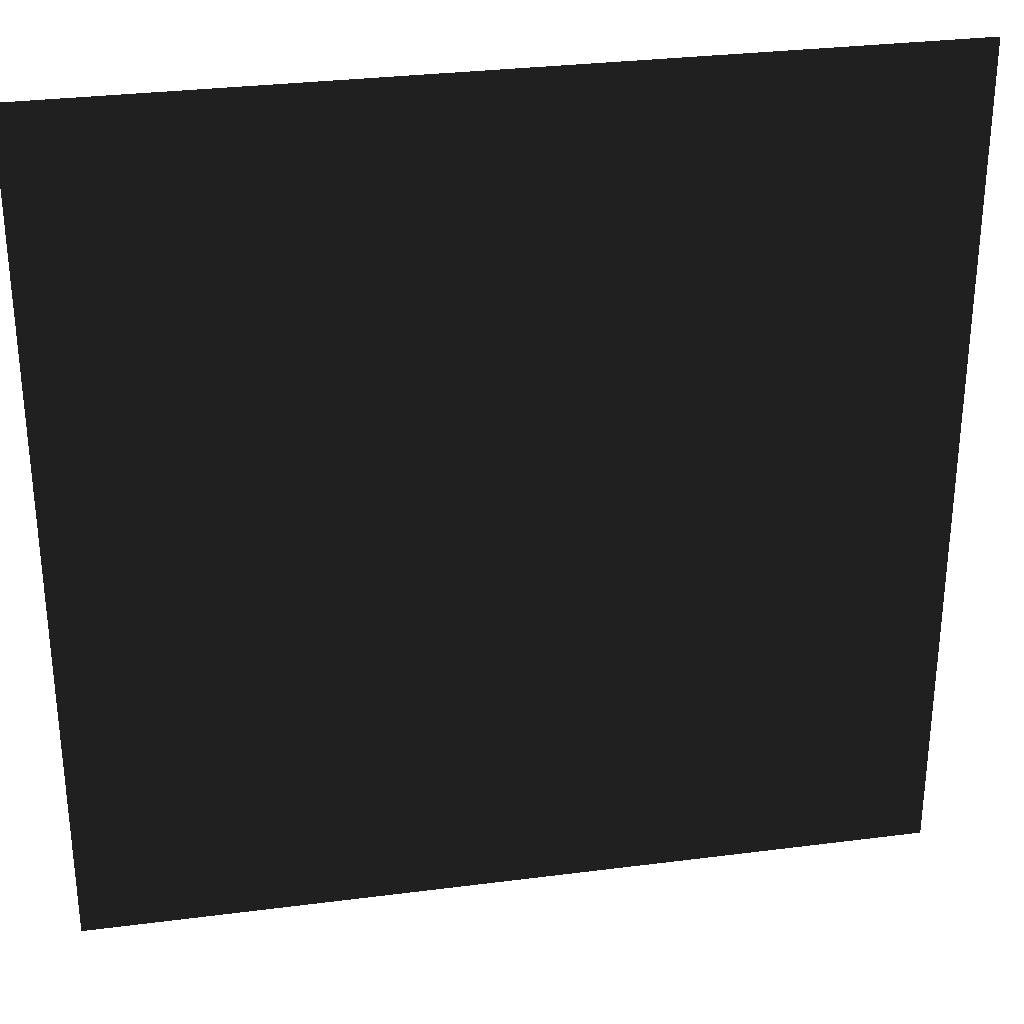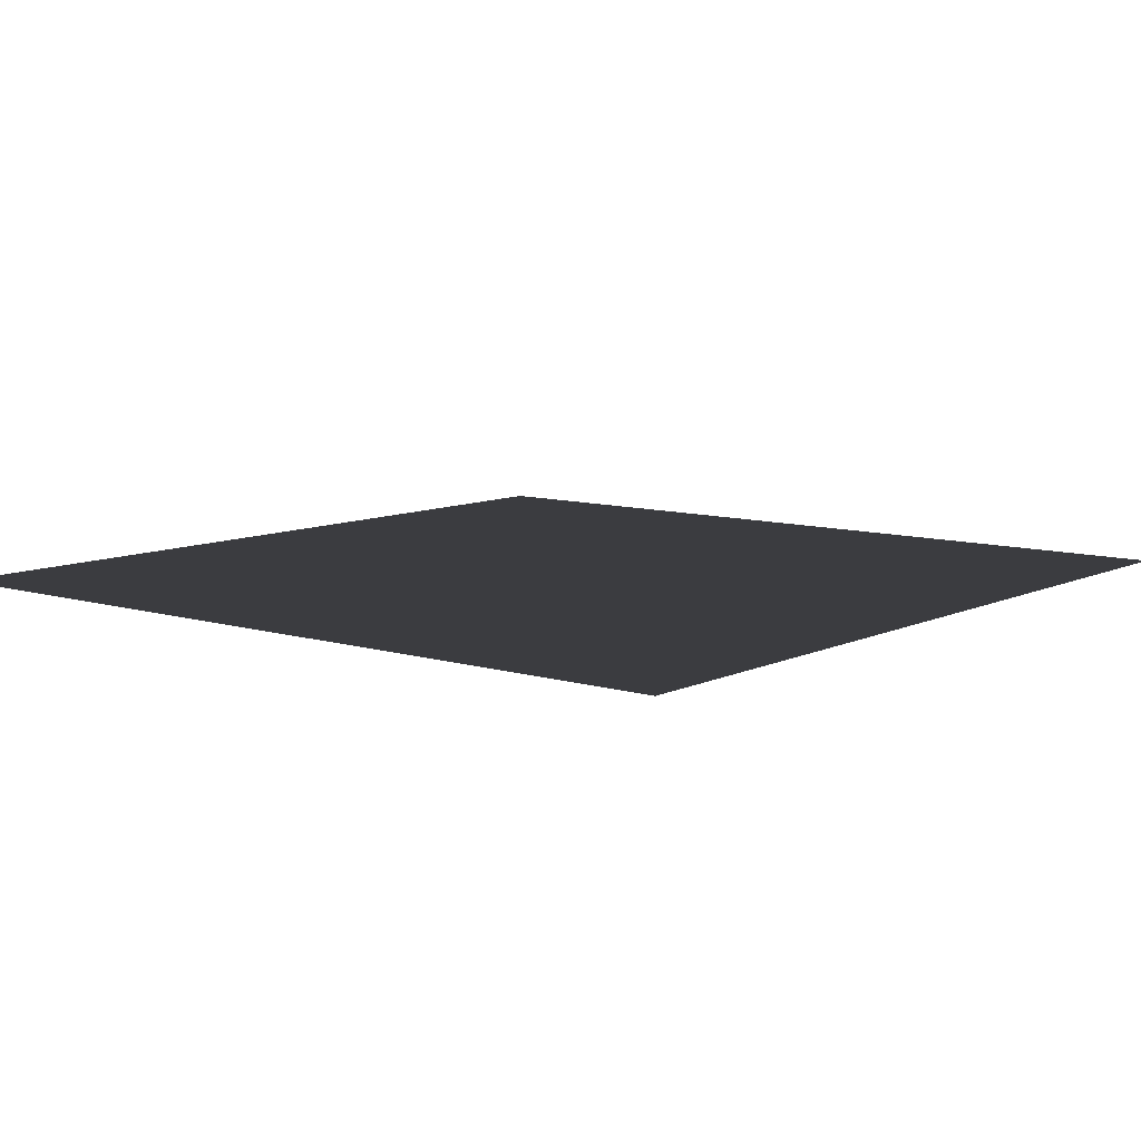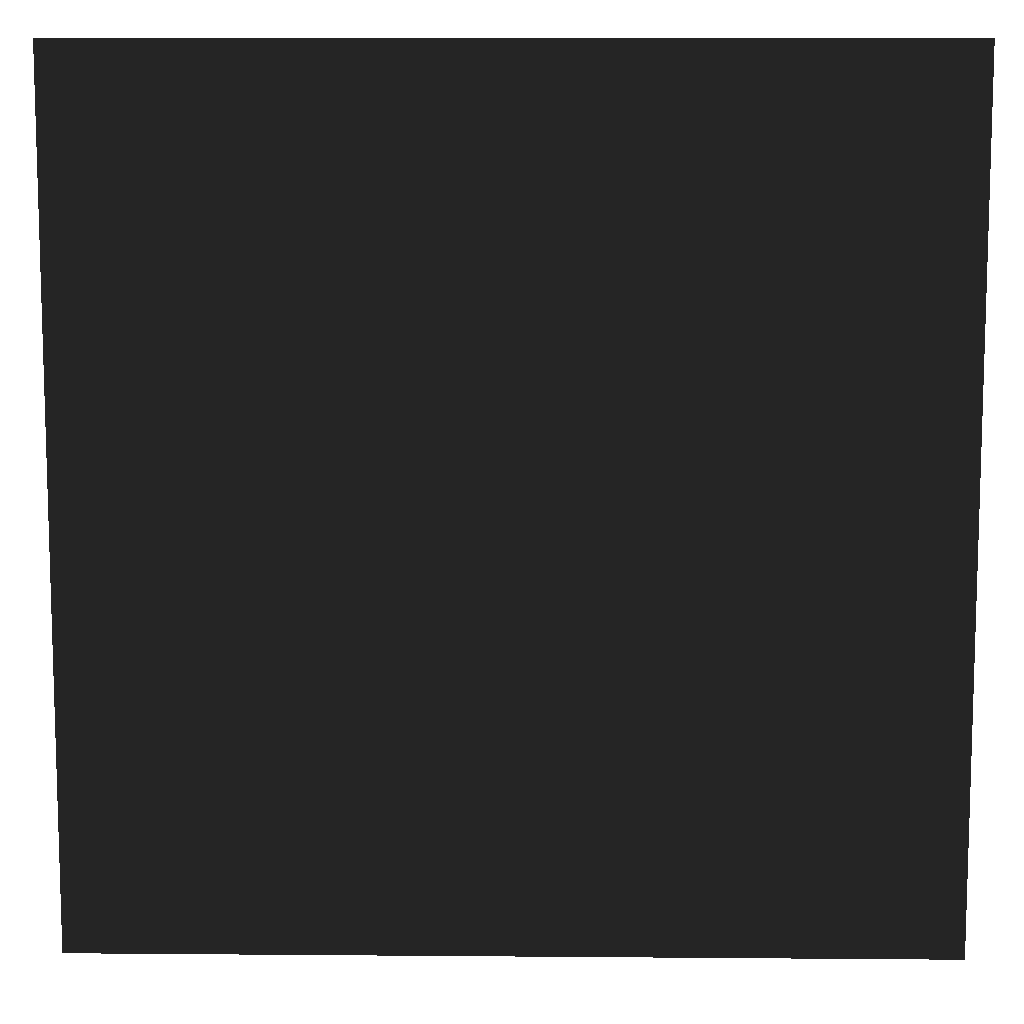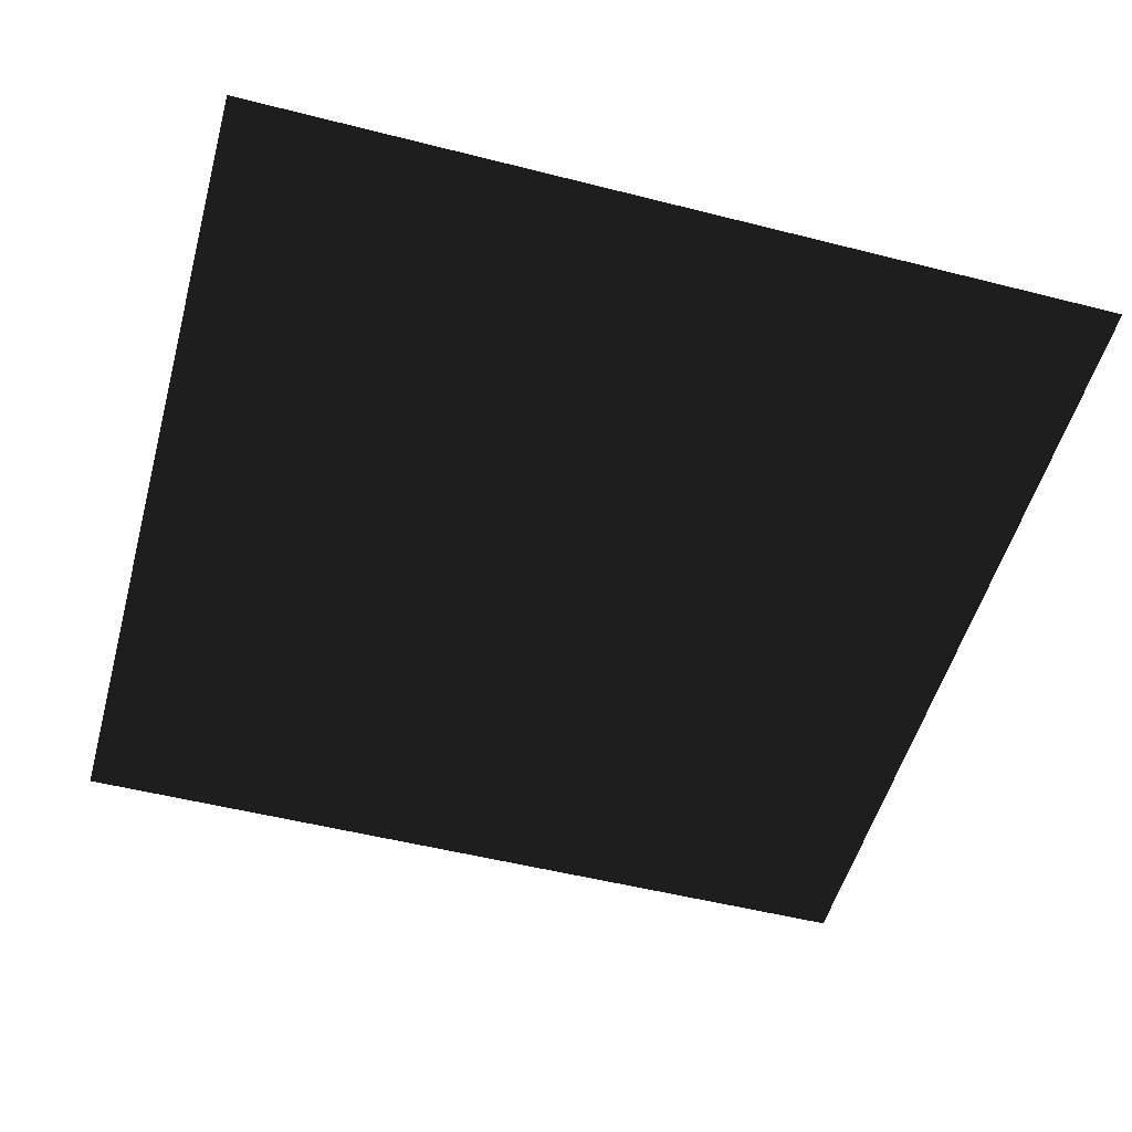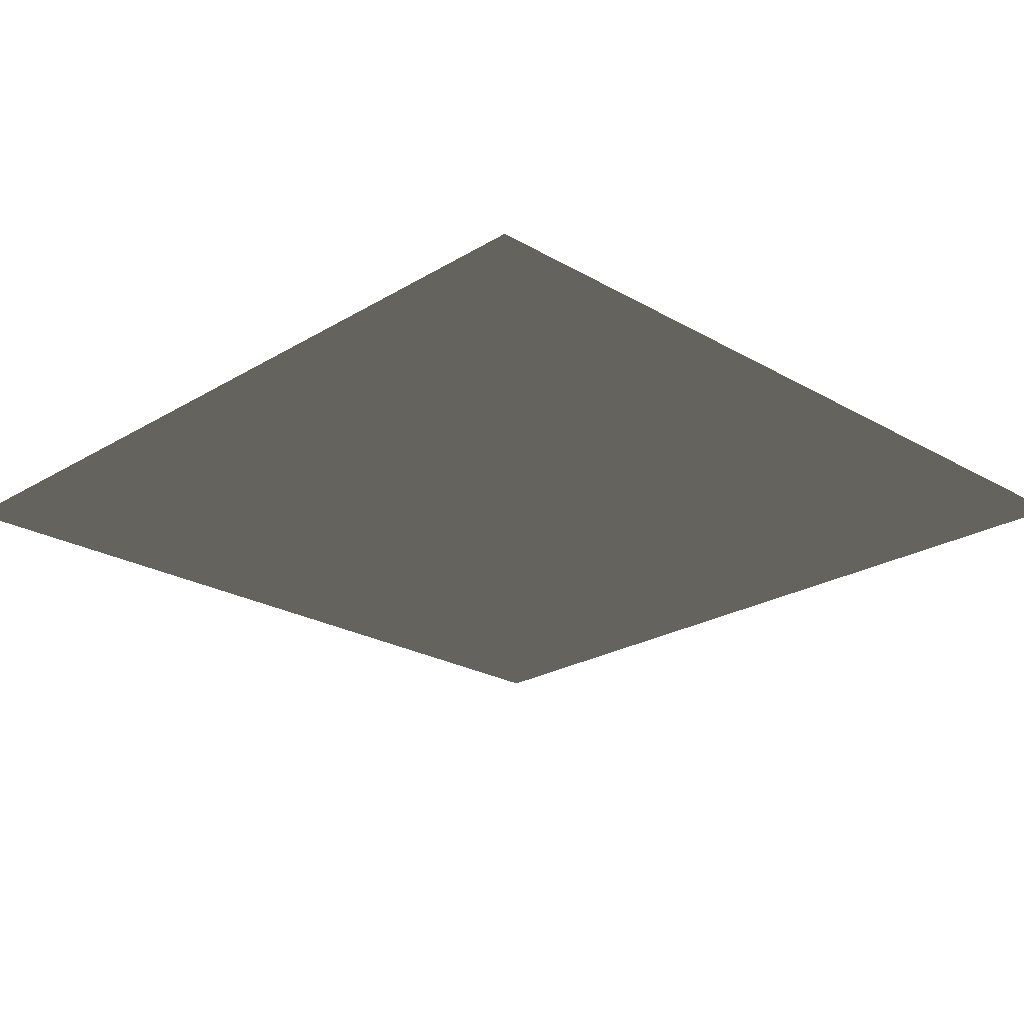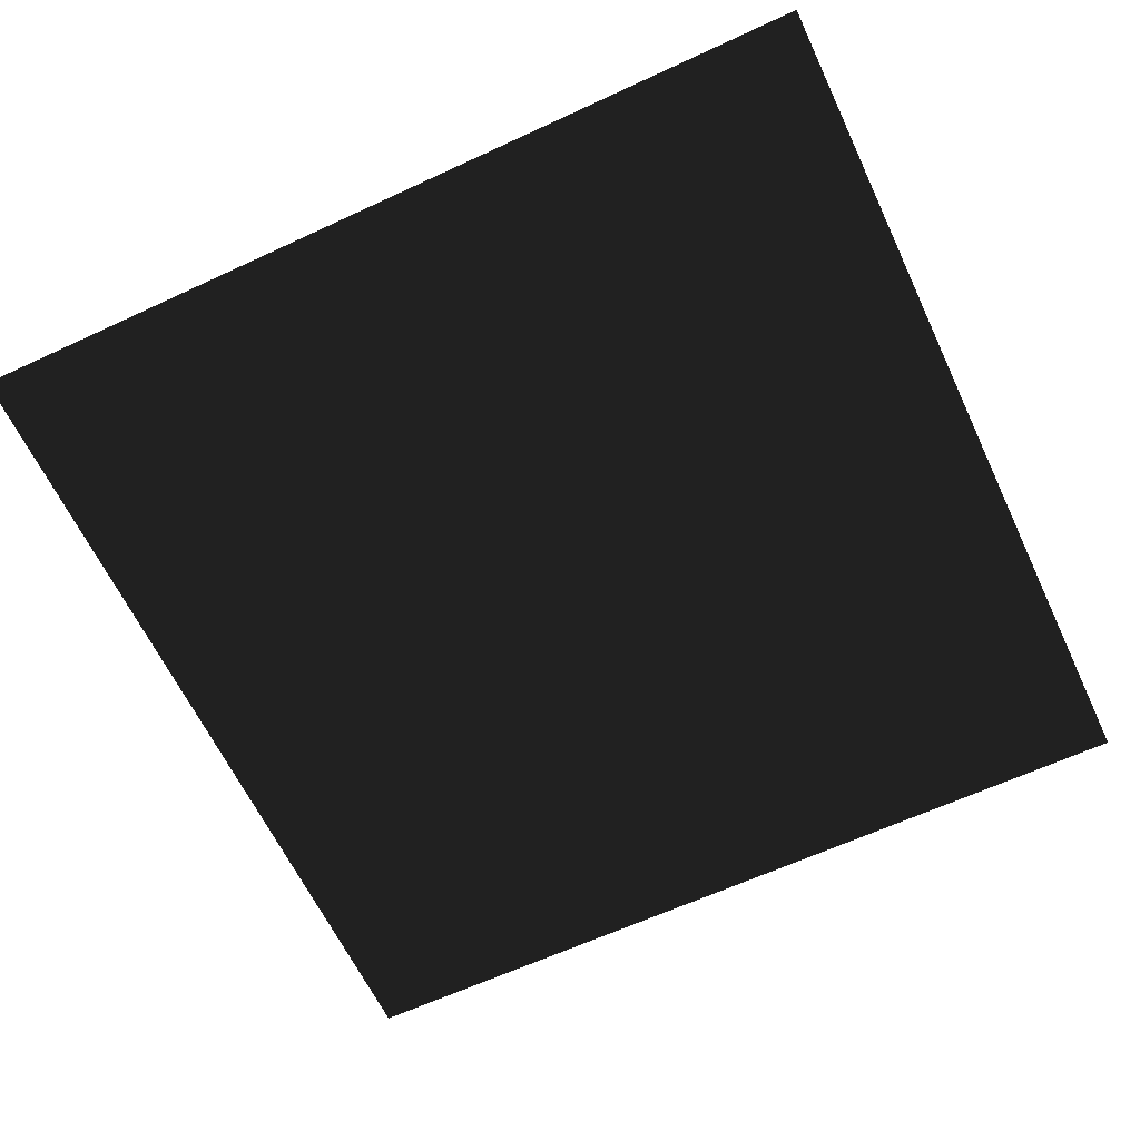
<metadata>
{"format":"obj","ext":"obj","renderer":"f3d","projection":"perspective","resolution":1024,"background":"white","views":[{"elev":30.2,"azim":169.4,"up":"+Z"},{"elev":9.1,"azim":-51.1,"up":"+Y"},{"elev":10.0,"azim":-178.8,"up":"+Z"},{"elev":-52.4,"azim":74.7,"up":"+Y"},{"elev":-23.4,"azim":135.6,"up":"+Y"},{"elev":-62.9,"azim":-154.8,"up":"+Y"}]}
</metadata>
<code>
v 5 -2 5
v -5 -2 5
v 5 -2 -5
v -5 -2 -5
f 1 2 3
f 4 3 2

</code>
